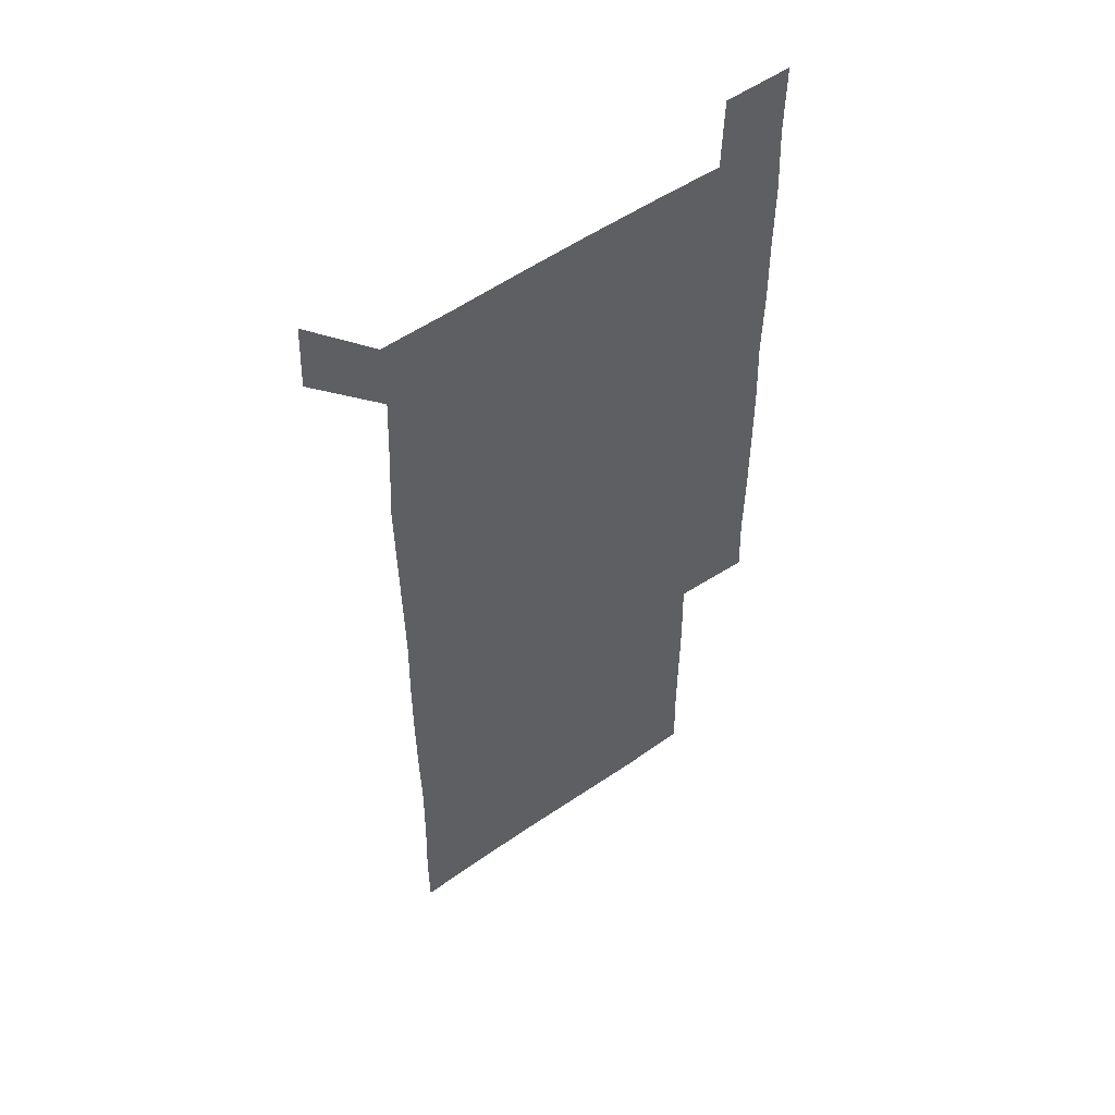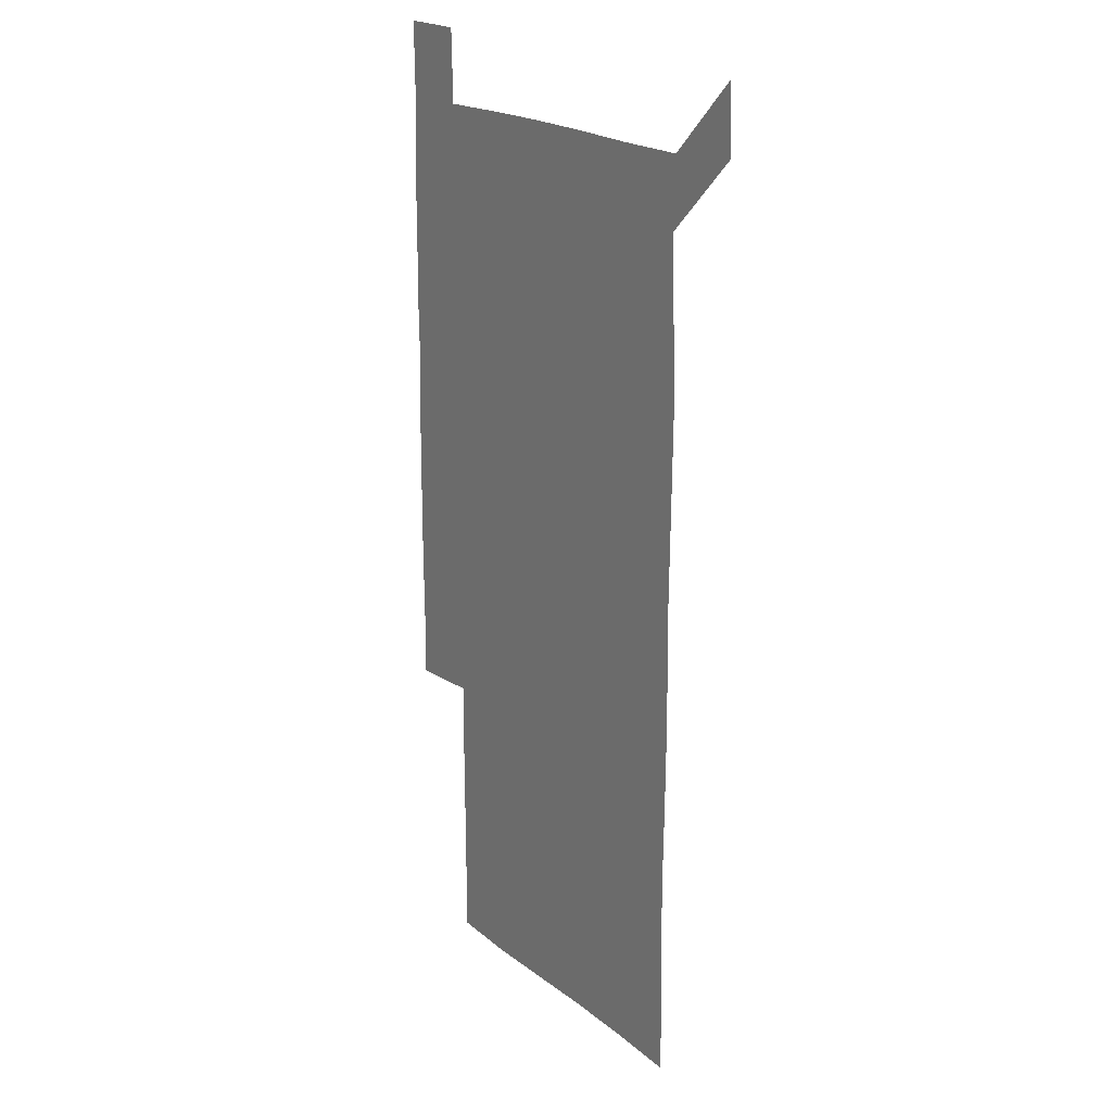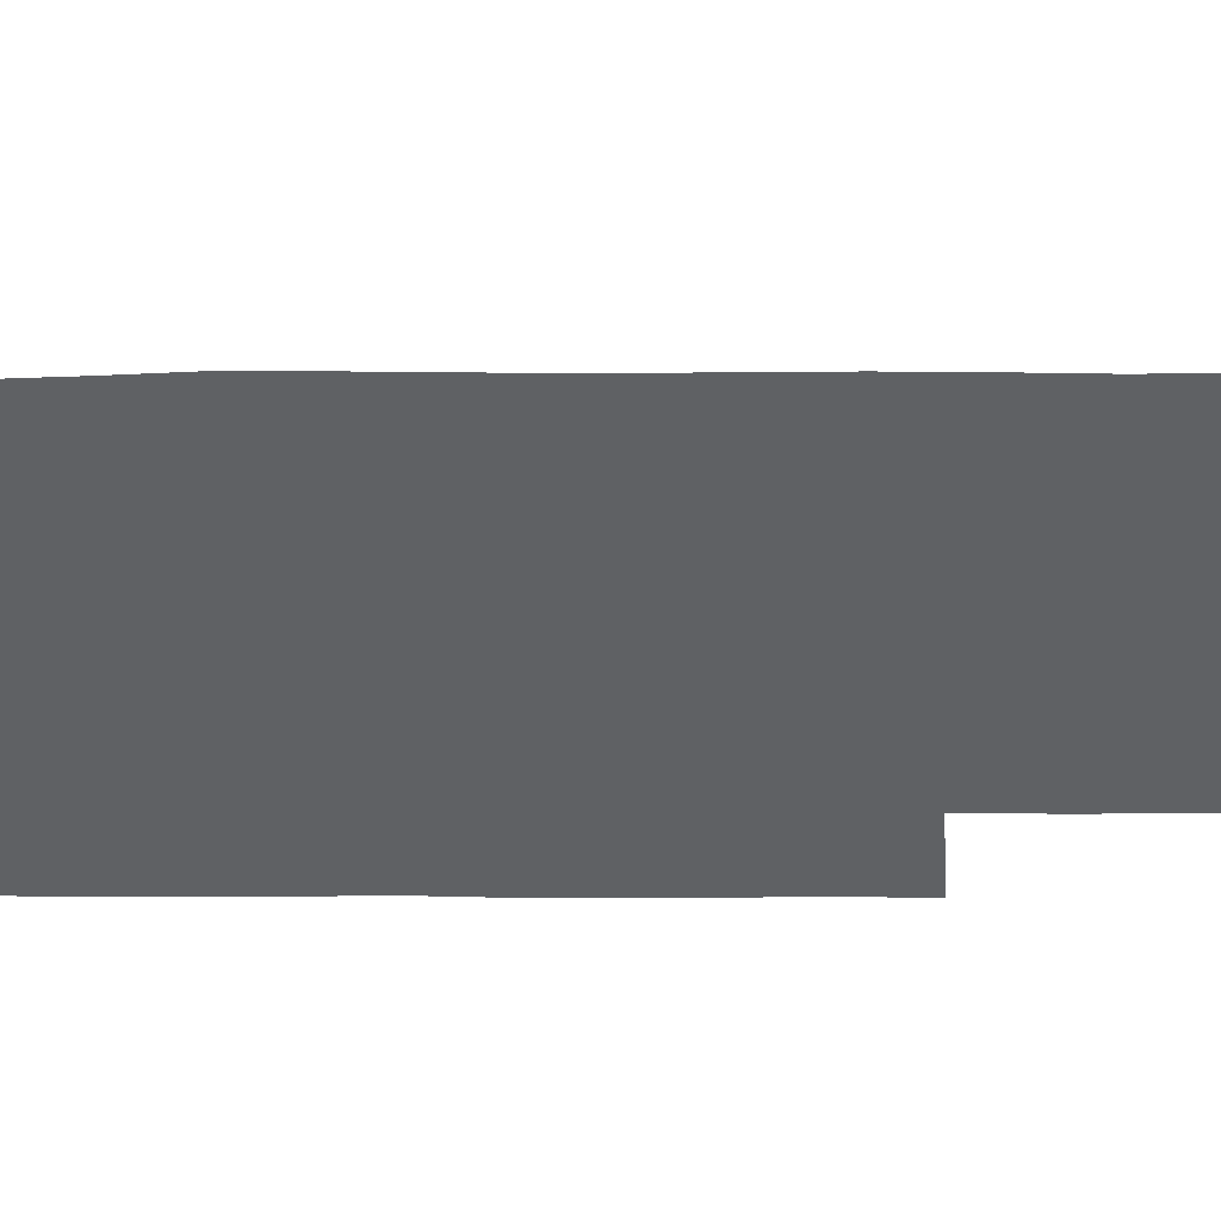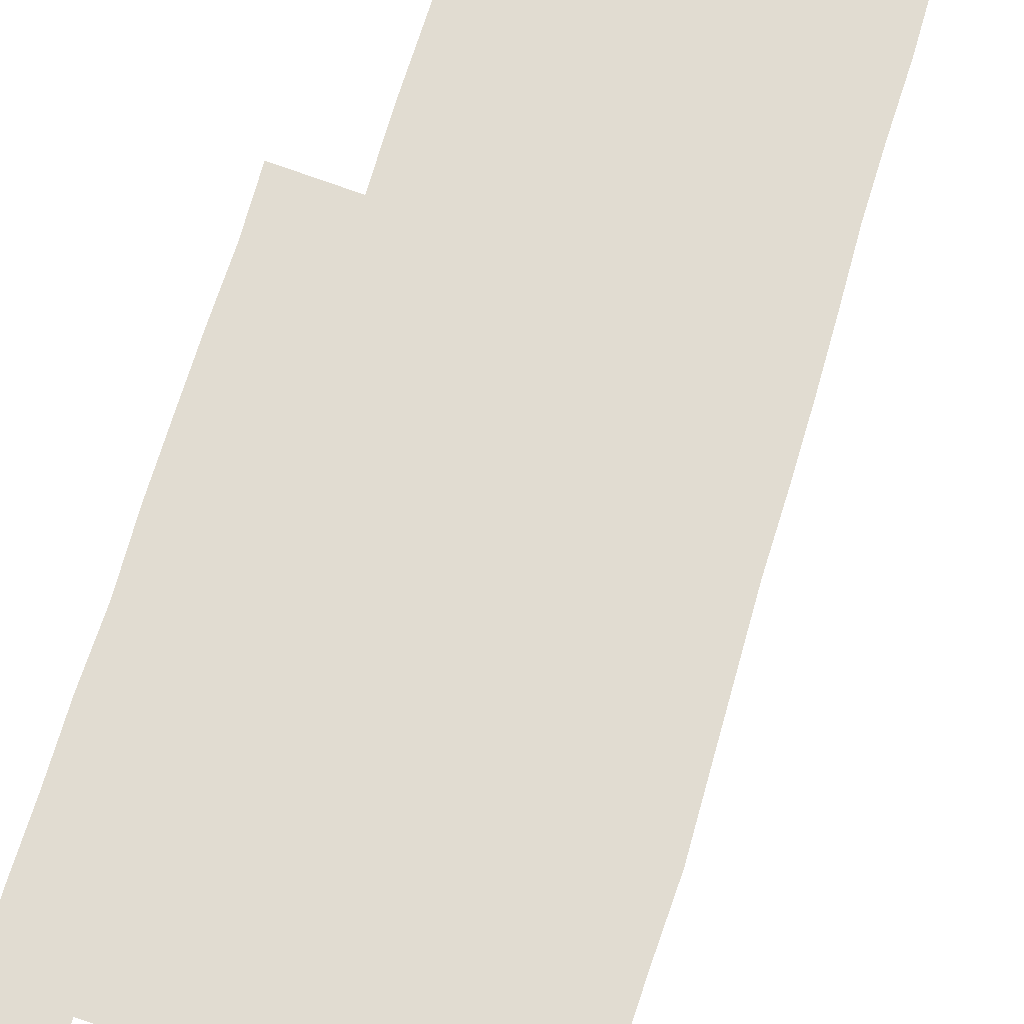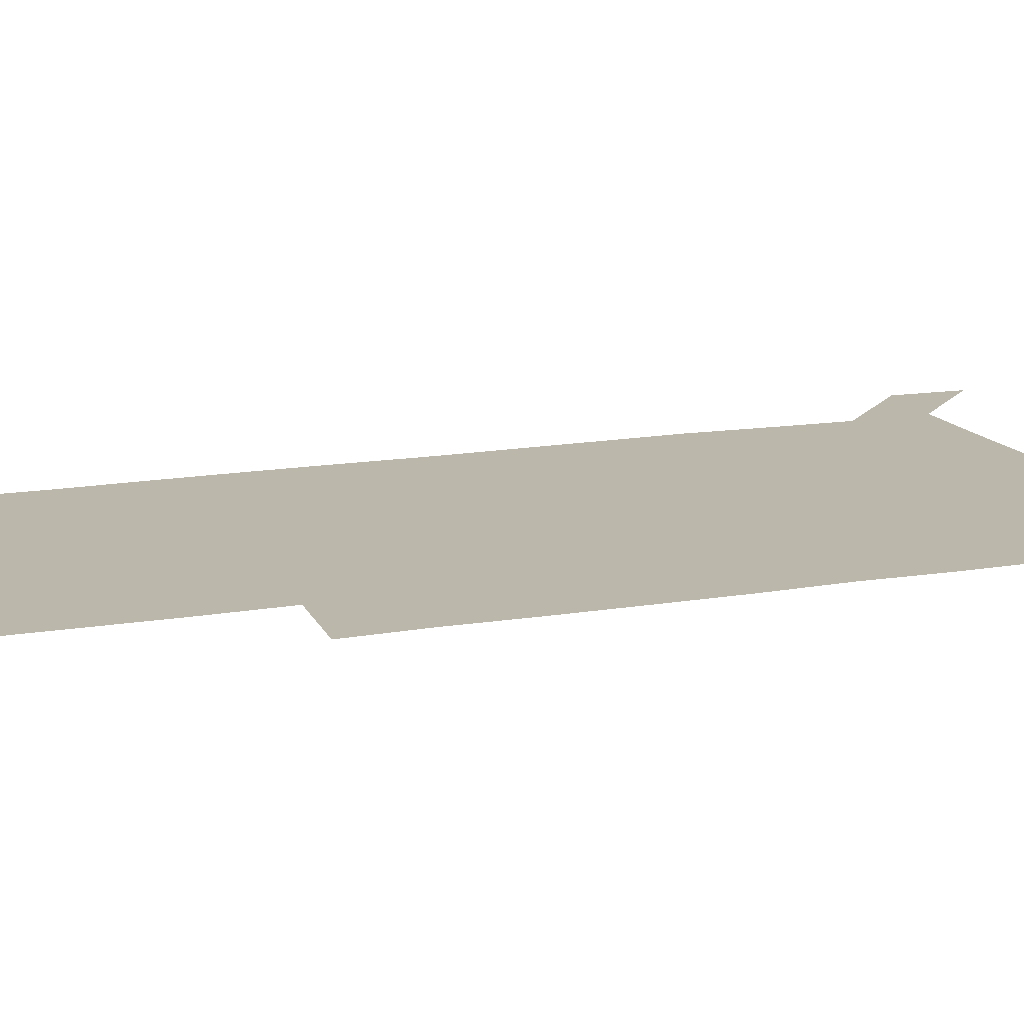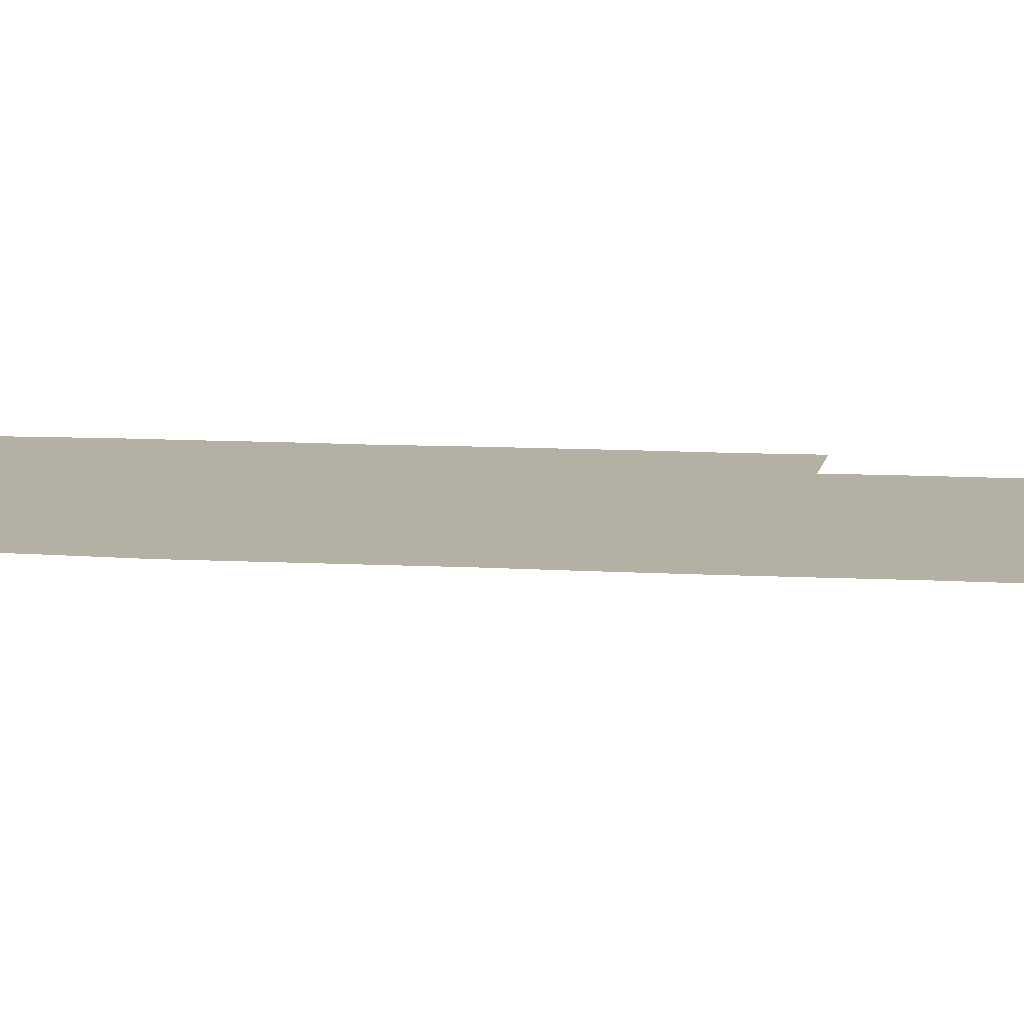
<metadata>
{"format":"obj","ext":"obj","renderer":"f3d","projection":"perspective","resolution":1024,"background":"white","views":[{"elev":53.3,"azim":-36.9,"up":"+Y"},{"elev":20.3,"azim":-125.4,"up":"+Y"},{"elev":-46.6,"azim":-89.8,"up":"+Z"},{"elev":69.2,"azim":-163.4,"up":"+Z"},{"elev":14.3,"azim":69.2,"up":"+Z"},{"elev":11.5,"azim":-82.3,"up":"+Z"}]}
</metadata>
<code>
v 449.8 572.4 0
v 451 600.1 0
v 479.7 180.1 0
v 479.5 208 0
v 480.3 237.7 0
v 480.7 268.5 0
v 480.1 299 0
v 479.7 329.2 0
v 479.7 359.2 0
v 480.2 389.9 0
v 479.7 420.2 0
v 479.3 450.4 0
v 478.8 480.3 0
v 480.4 510.5 0
v 481.5 541.1 0
v 480.8 570.2 0
v 508.6 181 0
v 513.2 213.3 0
v 512.7 242.1 0
v 512.4 271.6 0
v 512 301.4 0
v 512.1 331.5 0
v 511.6 361.2 0
v 512.6 391.5 0
v 511.5 421.1 0
v 512.2 451.2 0
v 512.4 481.1 0
v 511.7 510.8 0
v 511.7 540.6 0
v 510.9 570.2 0
v 539.6 181.2 0
v 541.5 212.1 0
v 542.3 243 0
v 541.8 271.9 0
v 541.9 301.9 0
v 541.7 331.8 0
v 541.8 361.9 0
v 541.5 391.5 0
v 542 421.6 0
v 541.7 451.2 0
v 541 481.1 0
v 541.8 510.9 0
v 541.5 540.6 0
v 540.8 570.8 0
v 570.5 180.2 0
v 571.2 213.3 0
v 571.1 243 0
v 571 270.9 0
v 571.3 302.4 0
v 571.1 332.1 0
v 571.1 361.8 0
v 571.1 391.8 0
v 571.1 421.4 0
v 571 451.3 0
v 571.3 481.3 0
v 571.3 510.8 0
v 571.3 540.3 0
v 570.9 571 0
v 601.3 179.4 0
v 600.2 212.8 0
v 600.5 241.8 0
v 600.4 272.8 0
v 600.6 302.2 0
v 600.6 331.5 0
v 600.1 362.5 0
v 600.3 391.8 0
v 600.3 421.6 0
v 600.5 451.3 0
v 600.4 481.3 0
v 600.4 510.8 0
v 600.7 540.5 0
v 601.1 570.6 0
v 630.8 180.1 0
v 630.3 210 0
v 630.4 239.8 0
v 630.6 270.4 0
v 630 302.9 0
v 629.7 331.8 0
v 629.3 361.9 0
v 629.2 391.6 0
v 630.1 421.1 0
v 629.8 451.2 0
v 630.2 481 0
v 630.9 511 0
v 630.2 540.7 0
v 630.8 569.9 0
v 631.6 601.1 0
v 663.4 300.5 0
v 662.5 329.4 0
v 662.9 359.4 0
v 662.9 389.6 0
v 662.7 419.7 0
v 661.6 450.4 0
v 662.3 480.8 0
v 661.8 510.9 0
v 662 541.1 0
v 660.7 570.9 0
v 661 601.3 0
f 15 16 1
f 1 16 2
f 3 17 4
f 17 18 4
f 4 18 5
f 18 19 5
f 5 19 6
f 19 20 6
f 6 20 7
f 20 21 7
f 7 21 8
f 21 22 8
f 8 22 9
f 22 23 9
f 9 23 10
f 23 24 10
f 10 24 11
f 24 25 11
f 11 25 12
f 25 26 12
f 12 26 13
f 26 27 13
f 13 27 14
f 27 28 14
f 14 28 15
f 28 29 15
f 15 29 16
f 29 30 16
f 17 31 18
f 31 32 18
f 18 32 19
f 32 33 19
f 19 33 20
f 33 34 20
f 20 34 21
f 34 35 21
f 21 35 22
f 35 36 22
f 22 36 23
f 36 37 23
f 23 37 24
f 37 38 24
f 24 38 25
f 38 39 25
f 25 39 26
f 39 40 26
f 26 40 27
f 40 41 27
f 27 41 28
f 41 42 28
f 28 42 29
f 42 43 29
f 29 43 30
f 43 44 30
f 31 45 32
f 45 46 32
f 32 46 33
f 46 47 33
f 33 47 34
f 47 48 34
f 34 48 35
f 48 49 35
f 35 49 36
f 49 50 36
f 36 50 37
f 50 51 37
f 37 51 38
f 51 52 38
f 38 52 39
f 52 53 39
f 39 53 40
f 53 54 40
f 40 54 41
f 54 55 41
f 41 55 42
f 55 56 42
f 42 56 43
f 56 57 43
f 43 57 44
f 57 58 44
f 45 59 46
f 59 60 46
f 46 60 47
f 60 61 47
f 47 61 48
f 61 62 48
f 48 62 49
f 62 63 49
f 49 63 50
f 63 64 50
f 50 64 51
f 64 65 51
f 51 65 52
f 65 66 52
f 52 66 53
f 66 67 53
f 53 67 54
f 67 68 54
f 54 68 55
f 68 69 55
f 55 69 56
f 69 70 56
f 56 70 57
f 70 71 57
f 57 71 58
f 71 72 58
f 59 73 60
f 73 74 60
f 60 74 61
f 74 75 61
f 61 75 62
f 75 76 62
f 62 76 63
f 76 77 63
f 63 77 64
f 77 78 64
f 64 78 65
f 78 79 65
f 65 79 66
f 79 80 66
f 66 80 67
f 80 81 67
f 67 81 68
f 81 82 68
f 68 82 69
f 82 83 69
f 69 83 70
f 83 84 70
f 70 84 71
f 84 85 71
f 71 85 72
f 85 86 72
f 77 88 78
f 88 89 78
f 78 89 79
f 89 90 79
f 79 90 80
f 90 91 80
f 80 91 81
f 91 92 81
f 81 92 82
f 92 93 82
f 82 93 83
f 93 94 83
f 83 94 84
f 94 95 84
f 84 95 85
f 95 96 85
f 85 96 86
f 96 97 86
f 86 97 87
f 97 98 87

</code>
